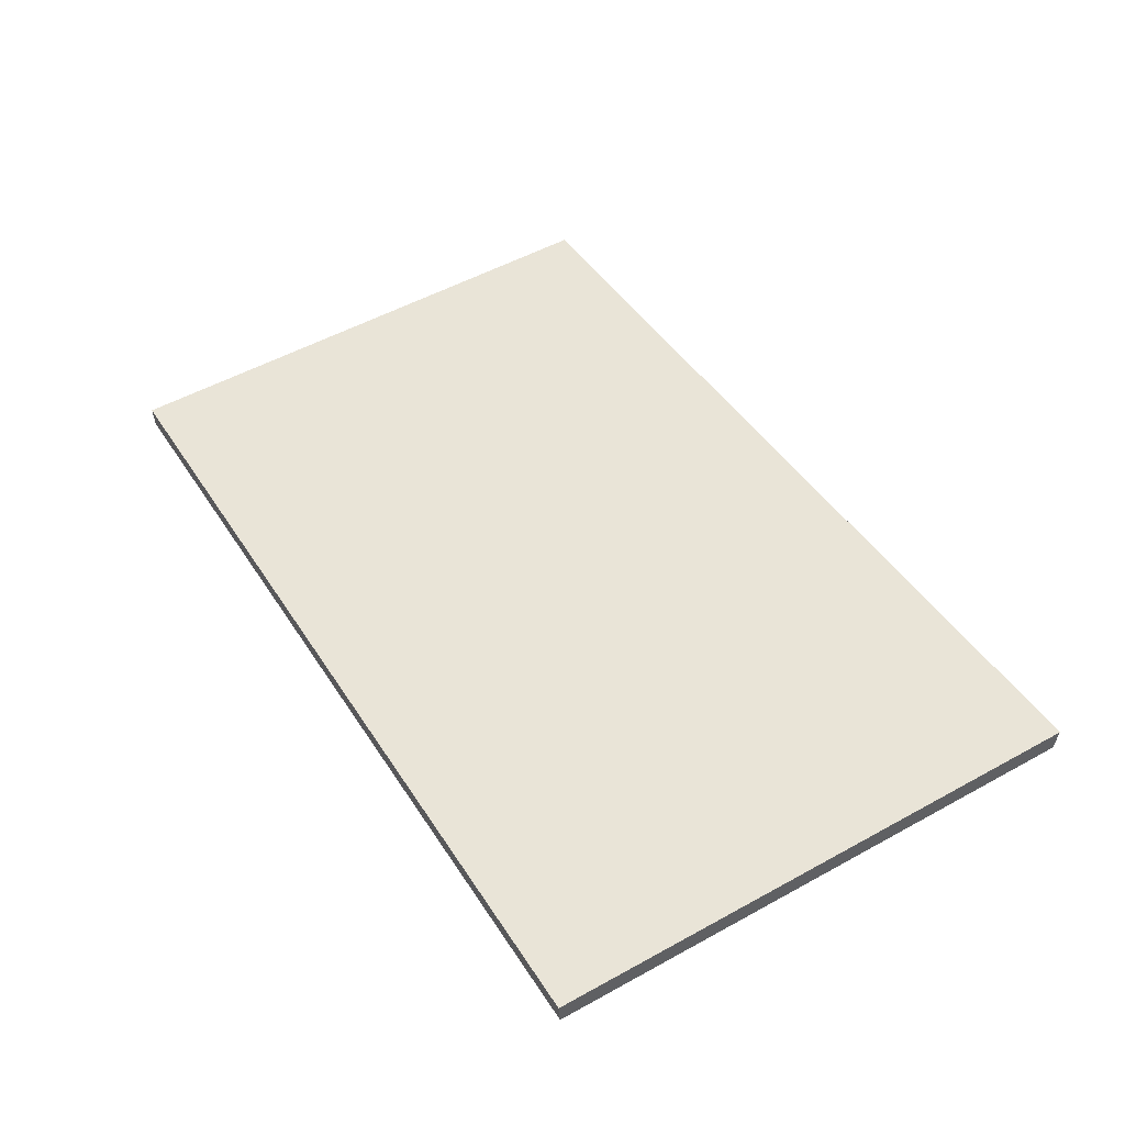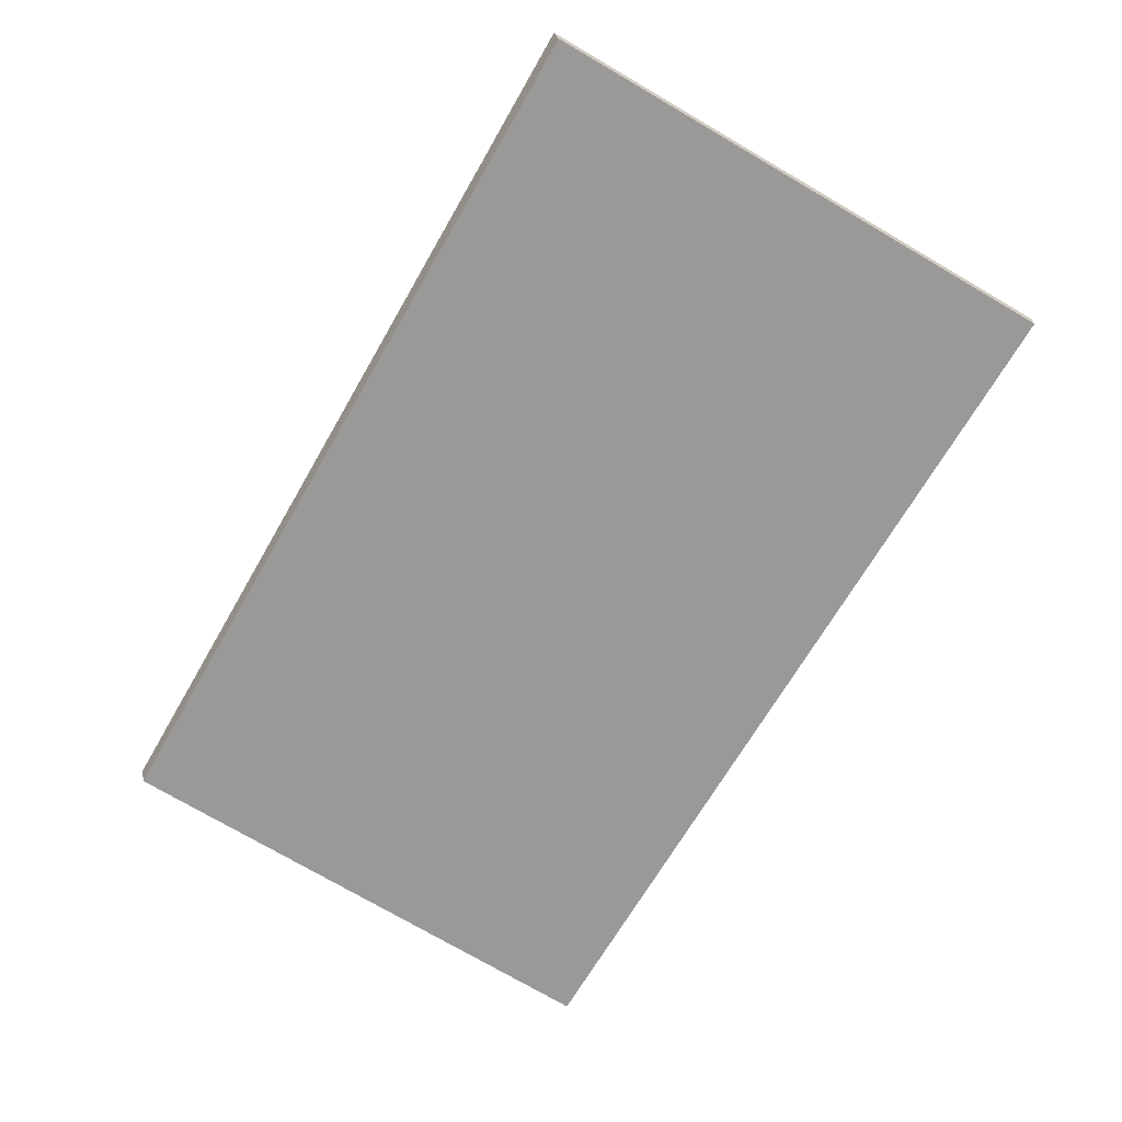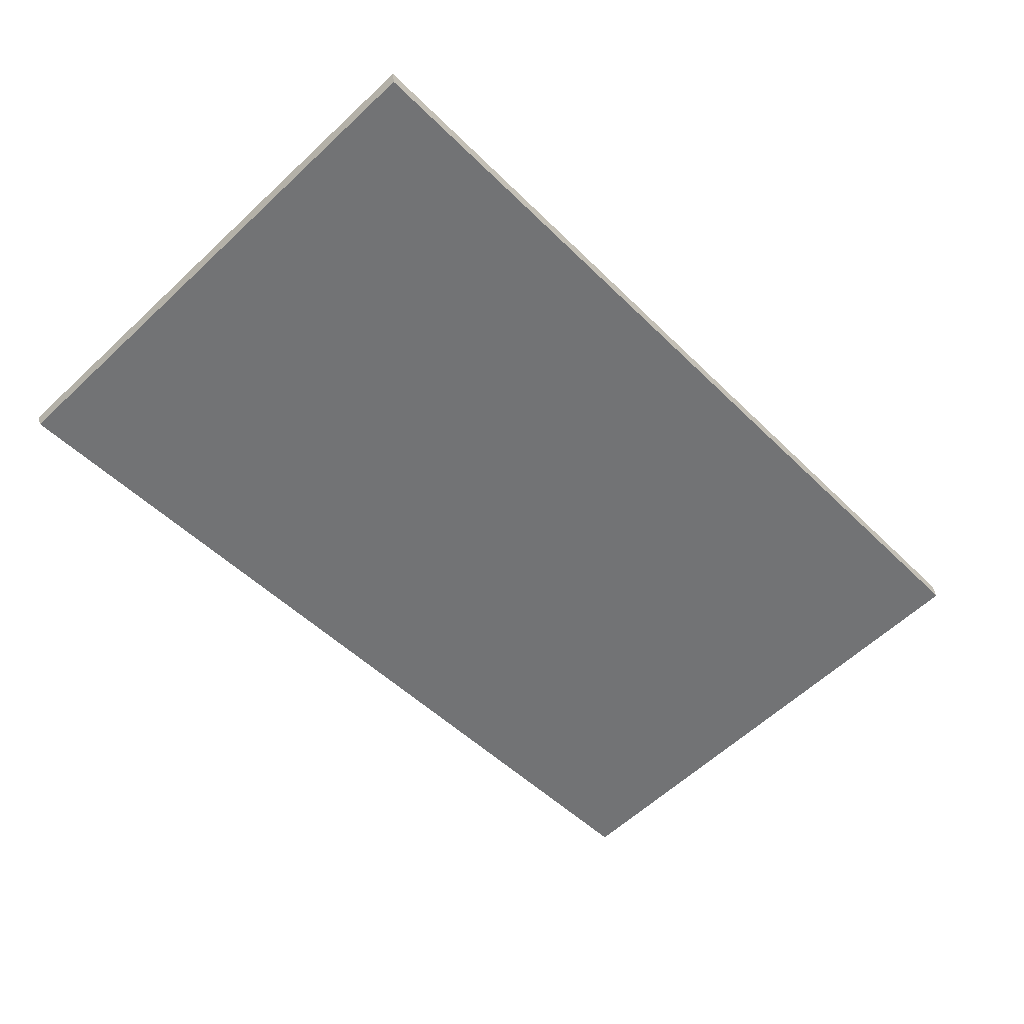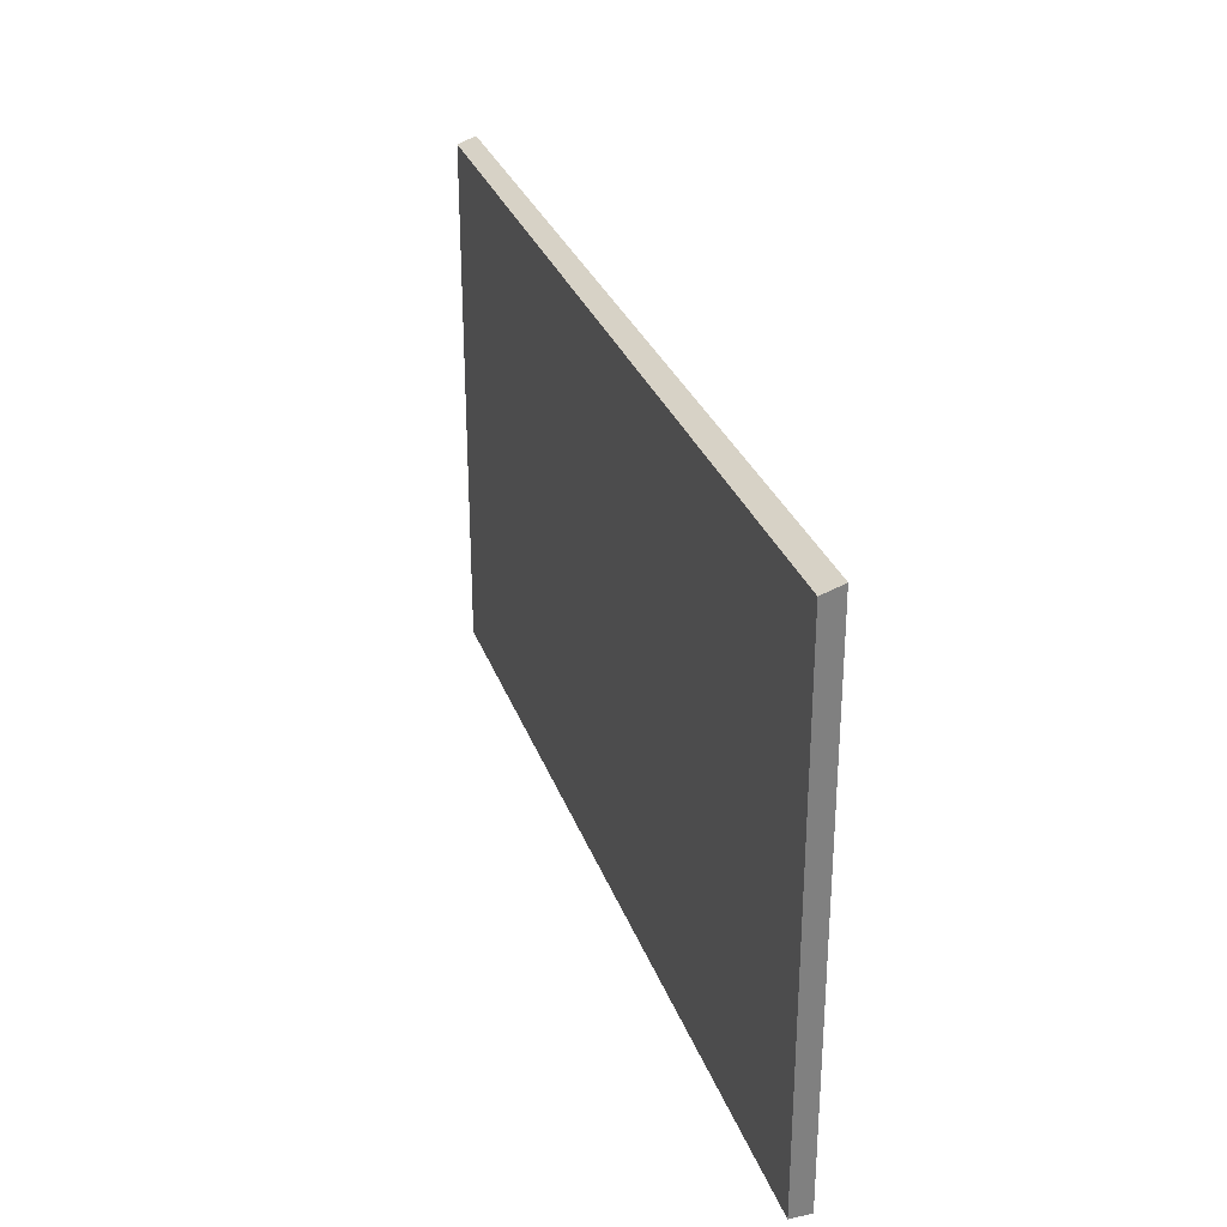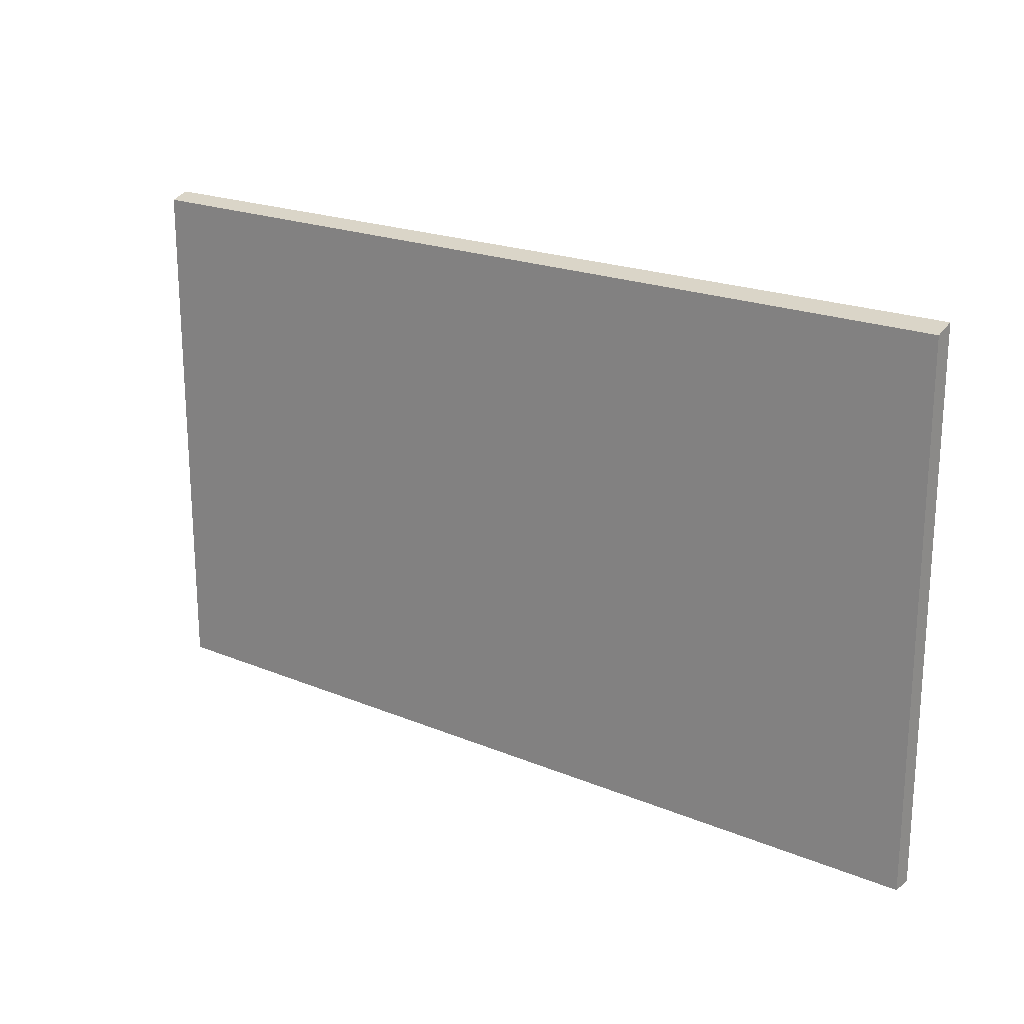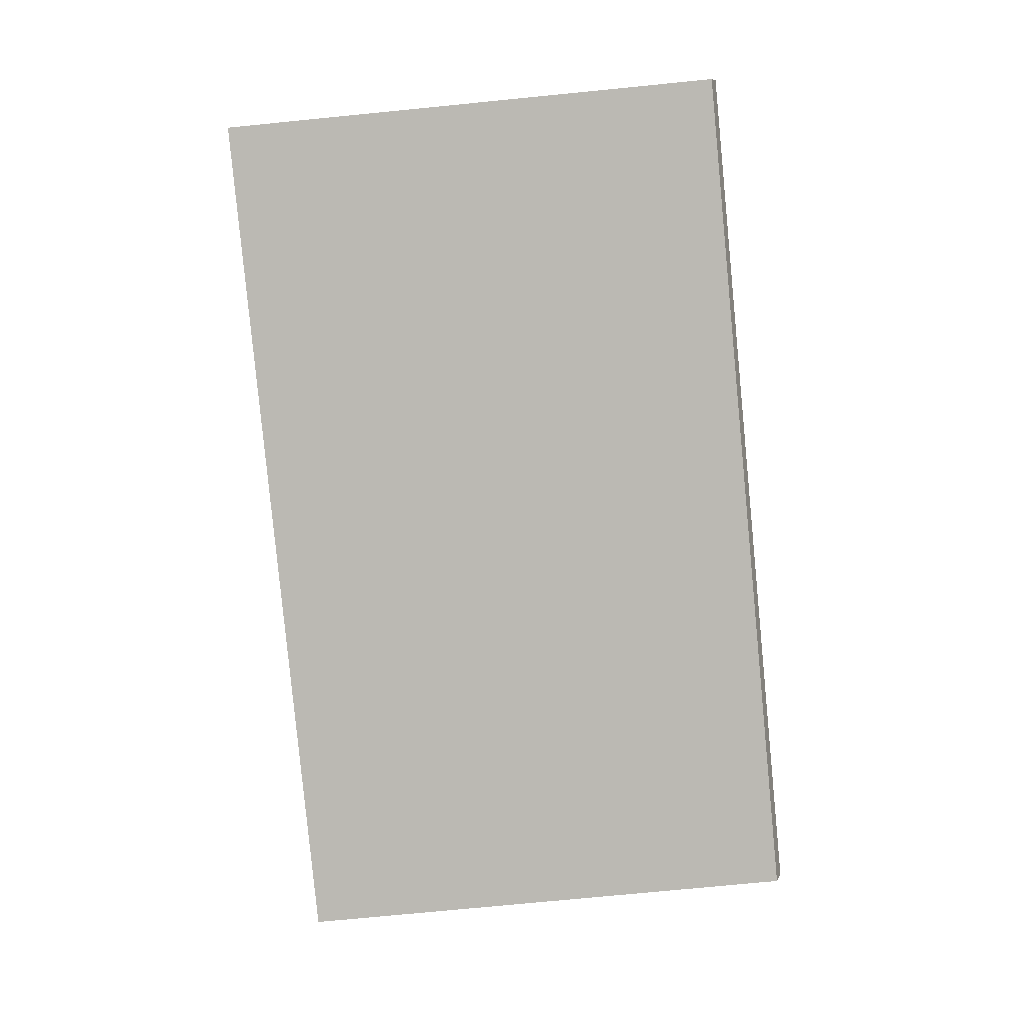
<metadata>
{"format":"obj","ext":"obj","renderer":"f3d","projection":"perspective","resolution":1024,"background":"white","views":[{"elev":52.8,"azim":59.4,"up":"+Z"},{"elev":-76.2,"azim":-120.1,"up":"+Z"},{"elev":-60.9,"azim":-46.5,"up":"+Z"},{"elev":29.9,"azim":-115.3,"up":"+Y"},{"elev":20.5,"azim":-150.5,"up":"+Y"},{"elev":-75.5,"azim":95.6,"up":"+Z"}]}
</metadata>
<code>
v  0.073 14.07 -0.54
v  23.81 14.24 3.103
v  23.88 14.08 2.614
v  0 14.24 8.722e-16
v  23.88 -1.601e-16 2.614
v  0.073 3.307e-17 -0.54
v  0 0 0
v  23.81 -1.9e-16 3.103
g defaultobject
f 1 2 3
f 2 1 4
f 5 1 3
f 1 5 6
f 1 7 4
f 7 1 6
f 7 2 4
f 2 7 8
f 8 3 2
f 3 8 5
f 5 7 6
f 7 5 8

</code>
